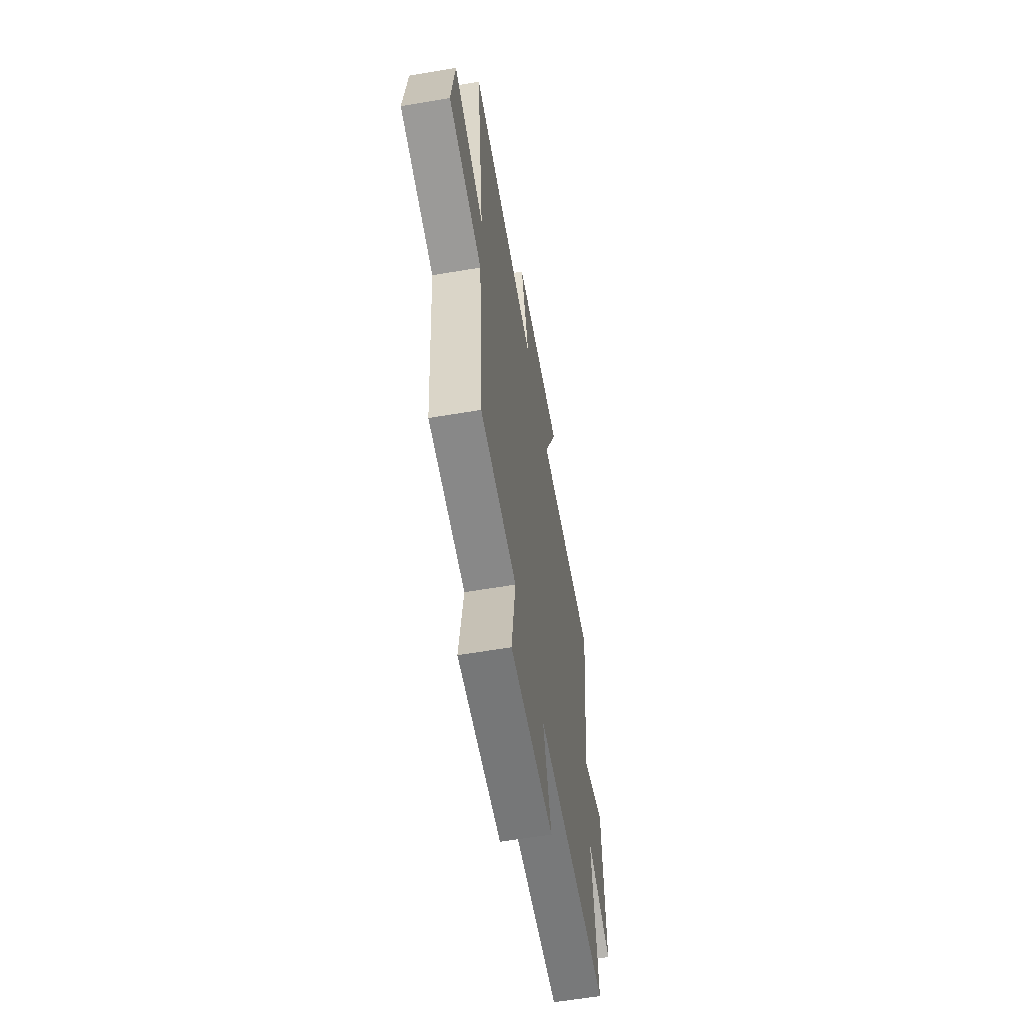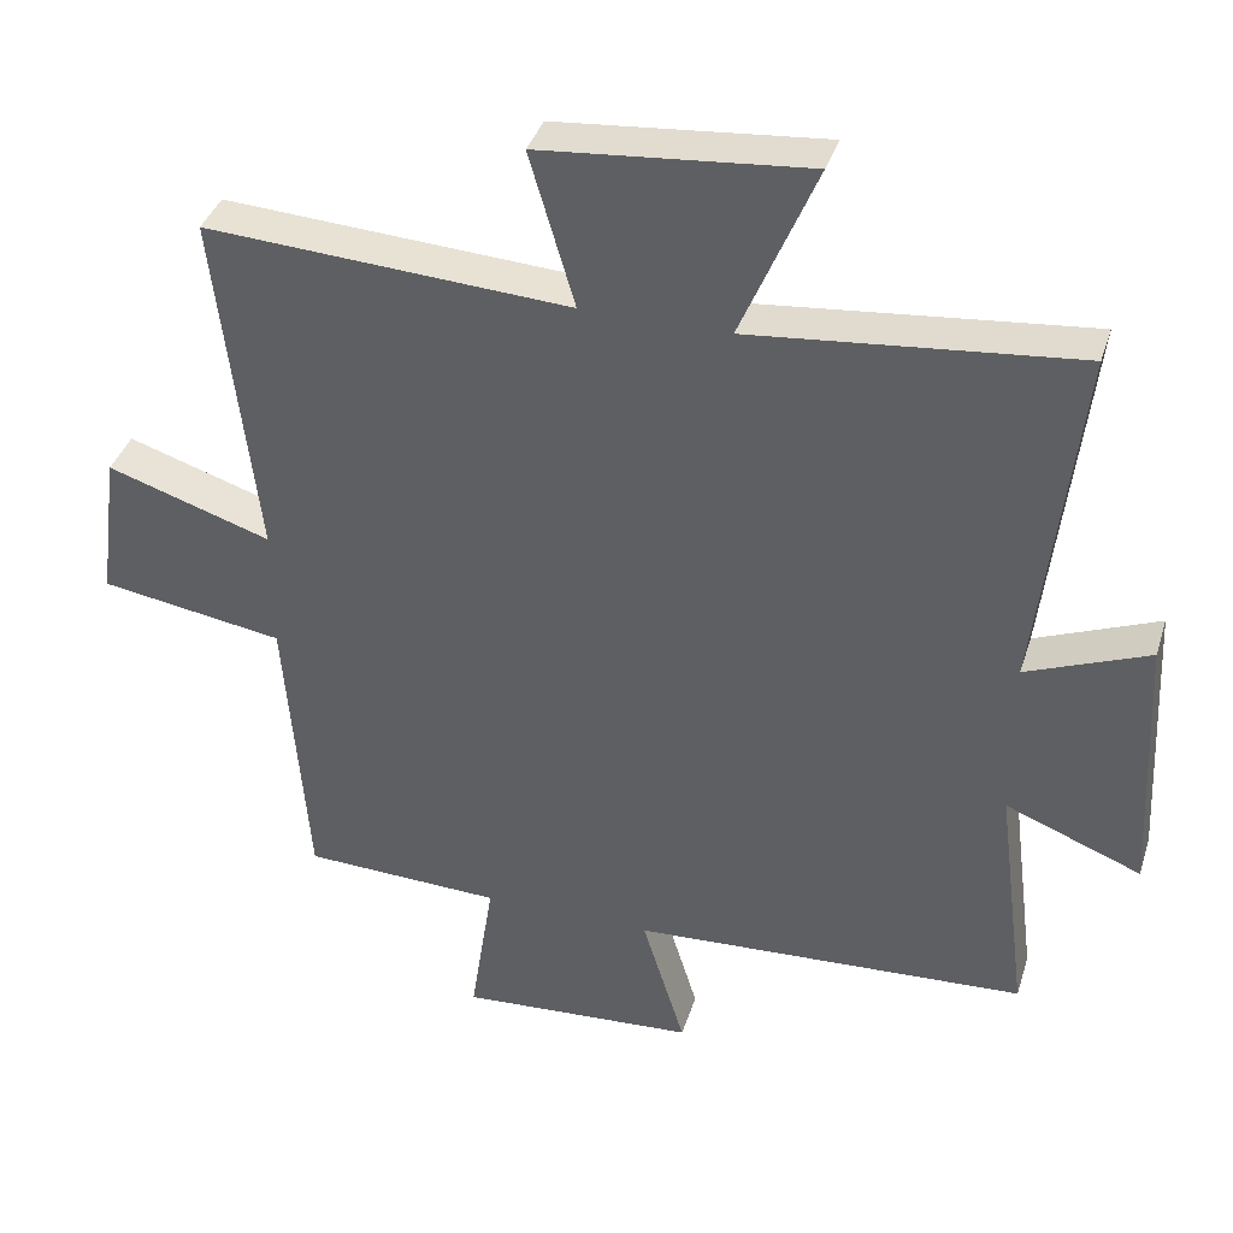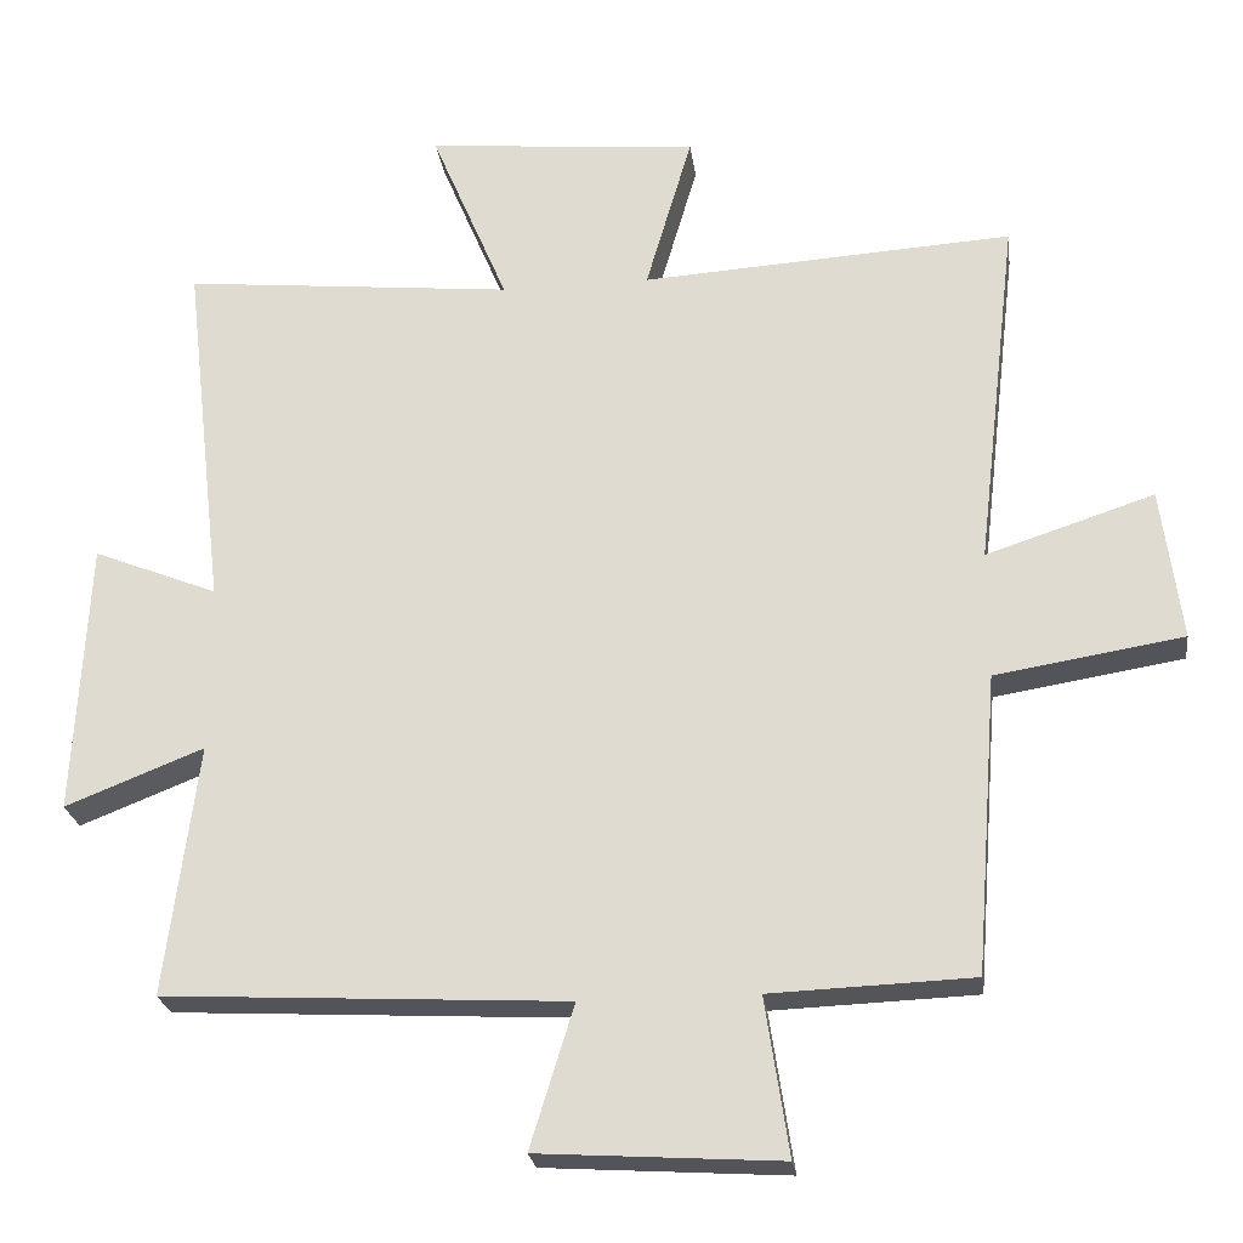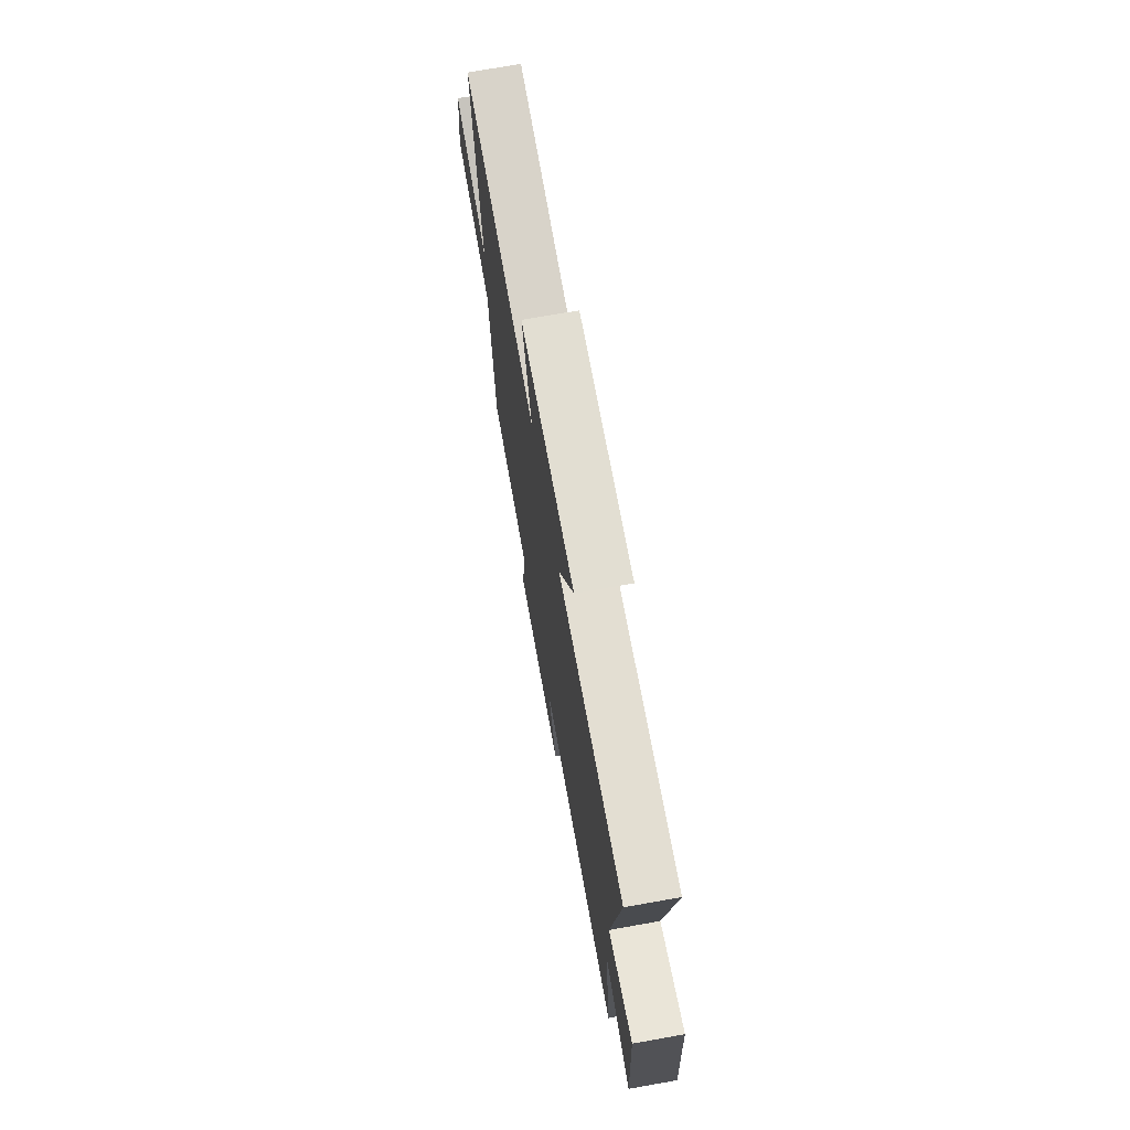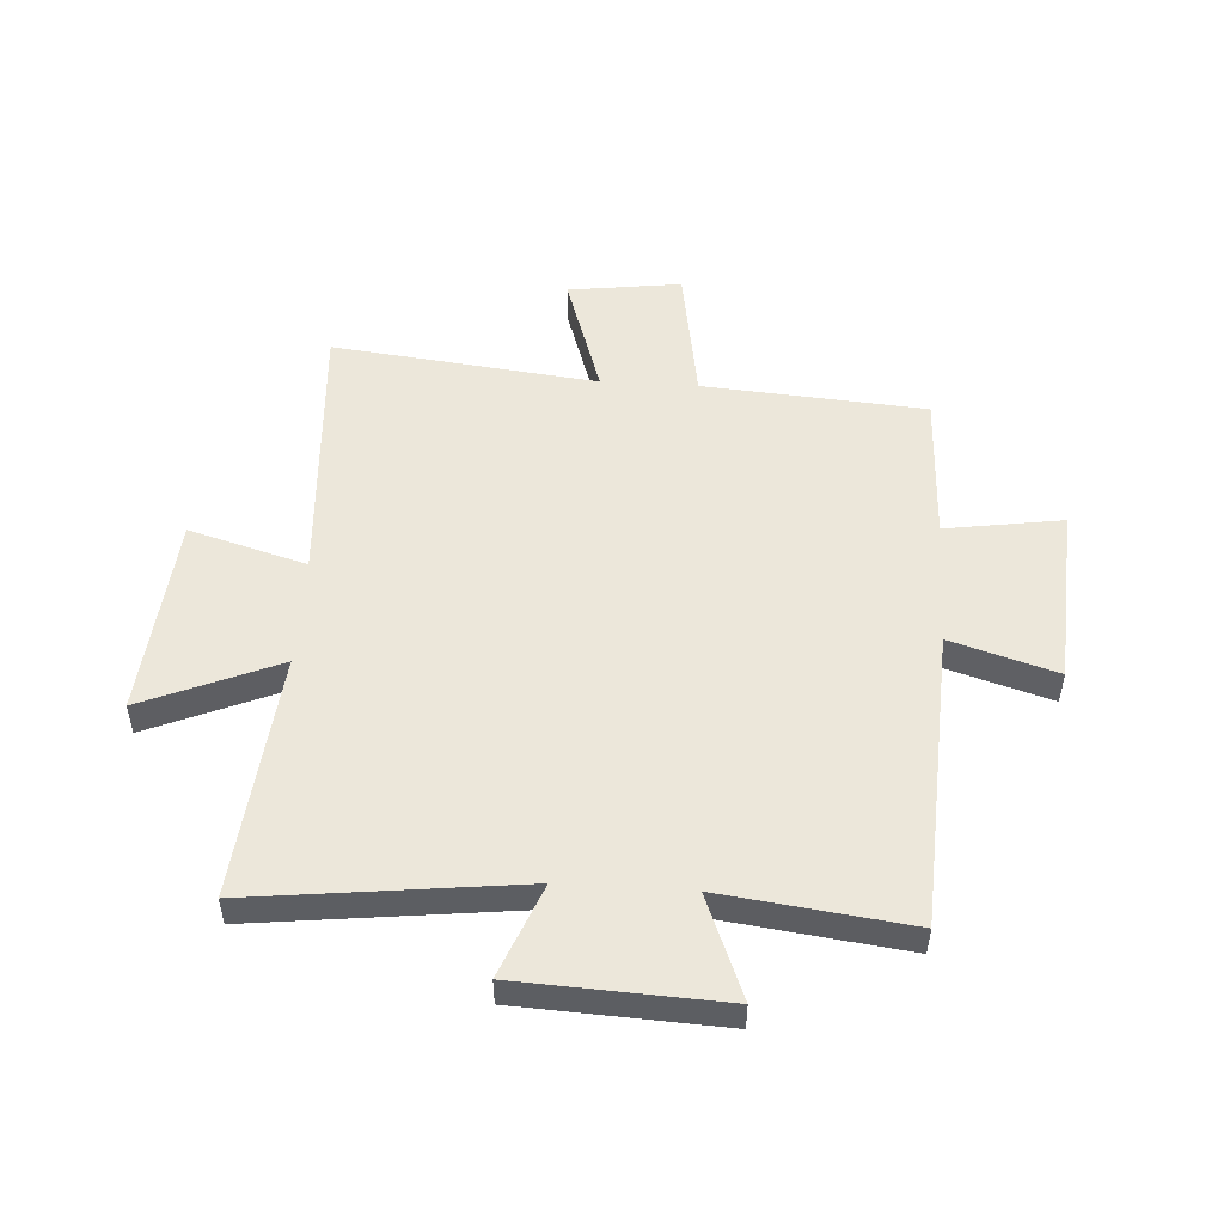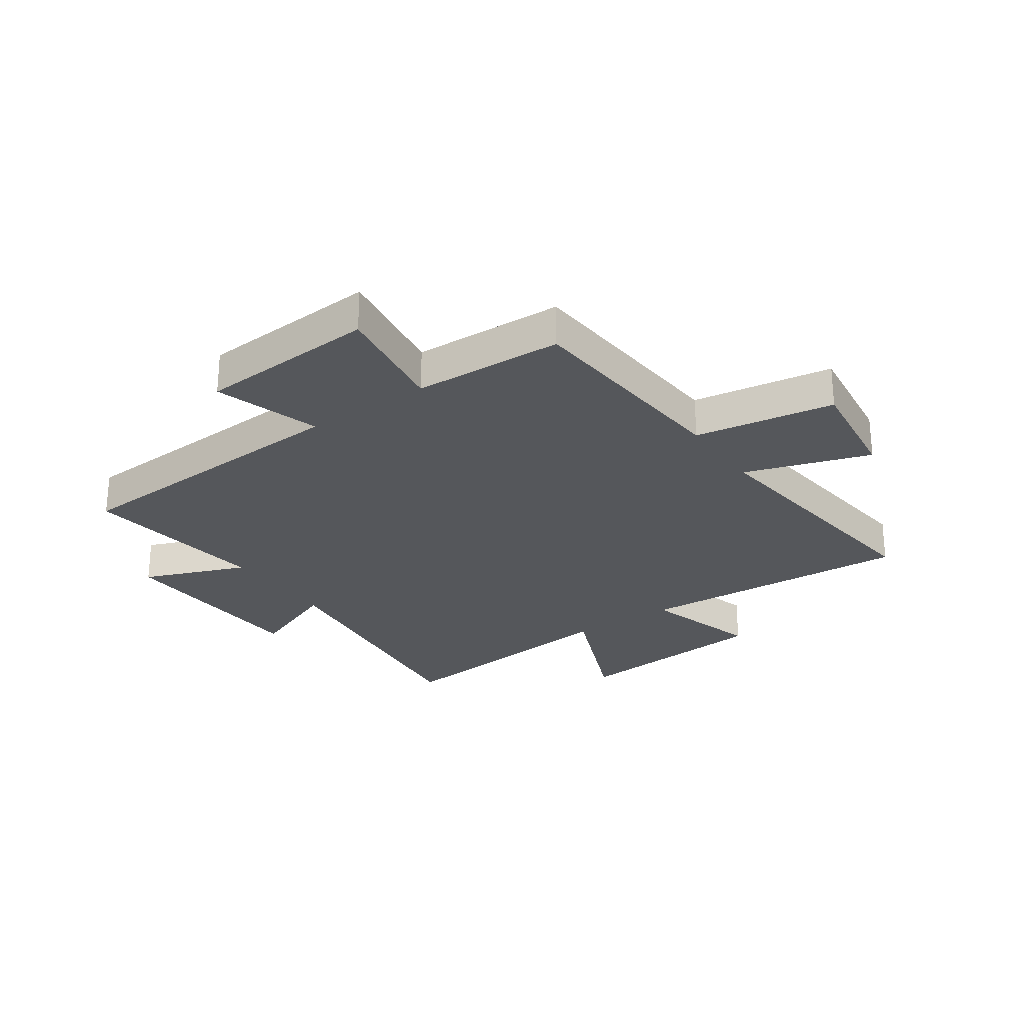
<metadata>
{"format":"obj","ext":"obj","renderer":"f3d","projection":"perspective","resolution":1024,"background":"white","views":[{"elev":-60.6,"azim":-80.2,"up":"+Z"},{"elev":38.0,"azim":16.8,"up":"+Z"},{"elev":-24.2,"azim":-172.4,"up":"+Z"},{"elev":72.8,"azim":79.9,"up":"+Z"},{"elev":51.2,"azim":93.5,"up":"+Y"},{"elev":-26.7,"azim":-145.2,"up":"+Y"}]}
</metadata>
<code>
v -0.554 0.07 0.529
v -0.071 0.07 0.5
v -0.131 0.07 0.705
v 0.223 0.07 0.737
v 0.123 0.07 0.5
v 0.554 0.07 0.543
v 0.5 0.07 0.075
v 0.662 0.07 0.14
v 0.68 0.07 -0.216
v 0.5 0.07 -0.145
v 0.542 0.07 -0.472
v 0.019 0.07 -0.5
v 0.076 0.07 -0.685
v -0.238 0.07 -0.705
v -0.207 0.07 -0.5
v -0.47 0.07 -0.49
v -0.5 0.07 -0.101
v -0.744 0.07 -0.062
v -0.718 0.07 0.136
v -0.5 0.07 0.065
v -0.554 0 0.529
v -0.071 0 0.5
v -0.131 0 0.705
v 0.223 0 0.737
v 0.123 0 0.5
v 0.554 0 0.543
v 0.5 0 0.075
v 0.662 0 0.14
v 0.68 0 -0.216
v 0.5 0 -0.145
v 0.542 0 -0.472
v 0.019 0 -0.5
v 0.076 0 -0.685
v -0.238 0 -0.705
v -0.207 0 -0.5
v -0.47 0 -0.49
v -0.5 0 -0.101
v -0.744 0 -0.062
v -0.718 0 0.136
v -0.5 0 0.065
f 17 18 19 20
f 15 16 17 20
f 15 20 1 2
f 12 13 14 15
f 12 15 2
f 11 12 2
f 10 11 2
f 7 8 9 10
f 7 10 2 3
f 5 6 7
f 5 7 3
f 3 4 5
f 40 39 38 37
f 40 37 36 35
f 22 21 40 35
f 35 34 33 32
f 22 35 32
f 22 32 31
f 22 31 30
f 30 29 28 27
f 23 22 30 27
f 27 26 25
f 23 27 25
f 25 24 23
f 1 21 22 2
f 2 22 23 3
f 3 23 24 4
f 4 24 25 5
f 5 25 26 6
f 6 26 27 7
f 7 27 28 8
f 8 28 29 9
f 9 29 30 10
f 10 30 31 11
f 11 31 32 12
f 12 32 33 13
f 13 33 34 14
f 14 34 35 15
f 15 35 36 16
f 16 36 37 17
f 17 37 38 18
f 18 38 39 19
f 19 39 40 20
f 20 40 21 1

</code>
